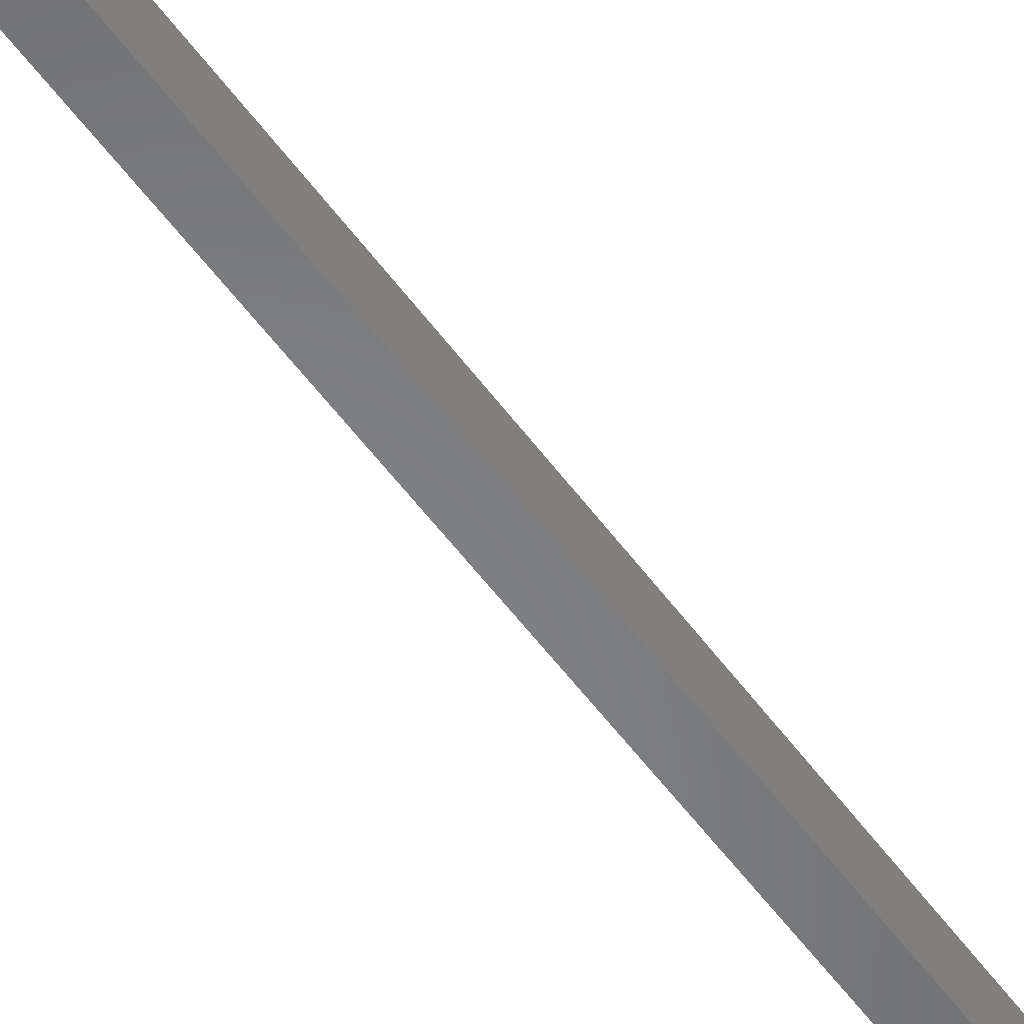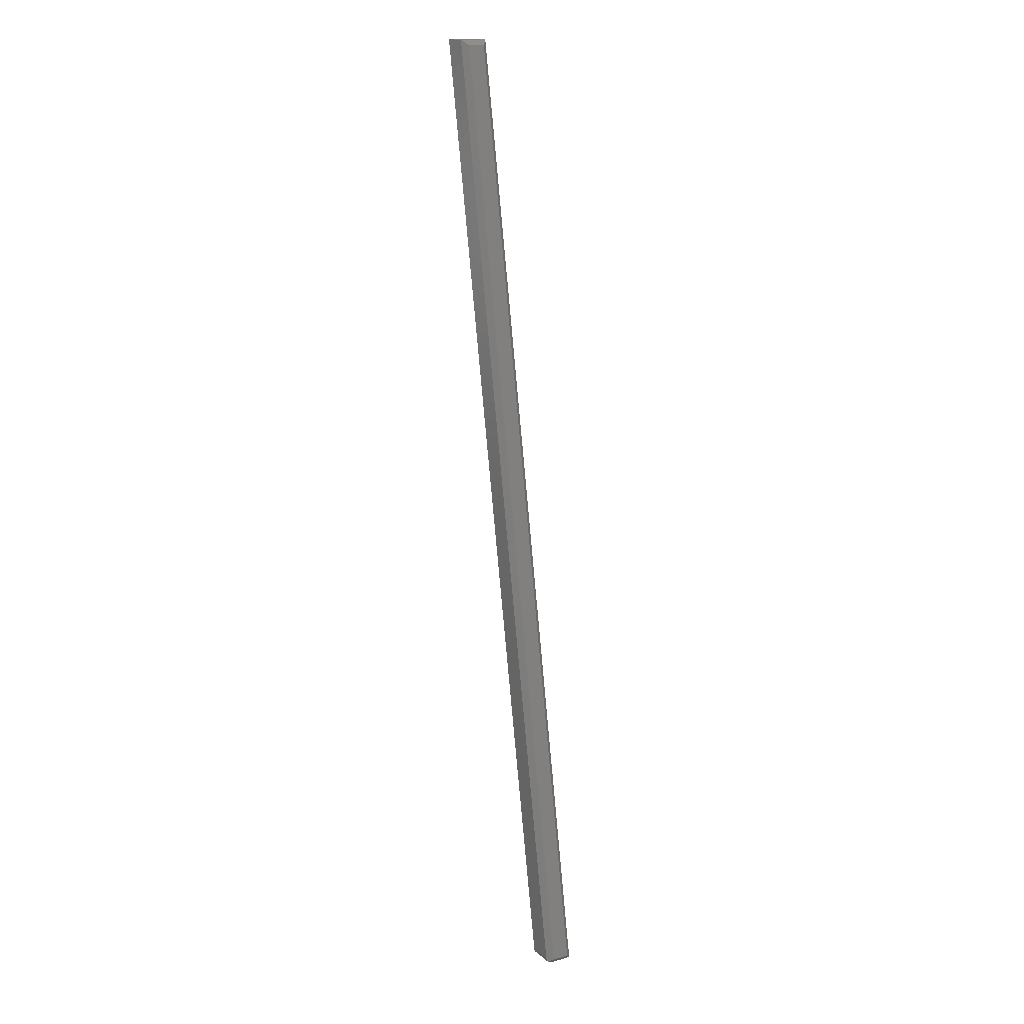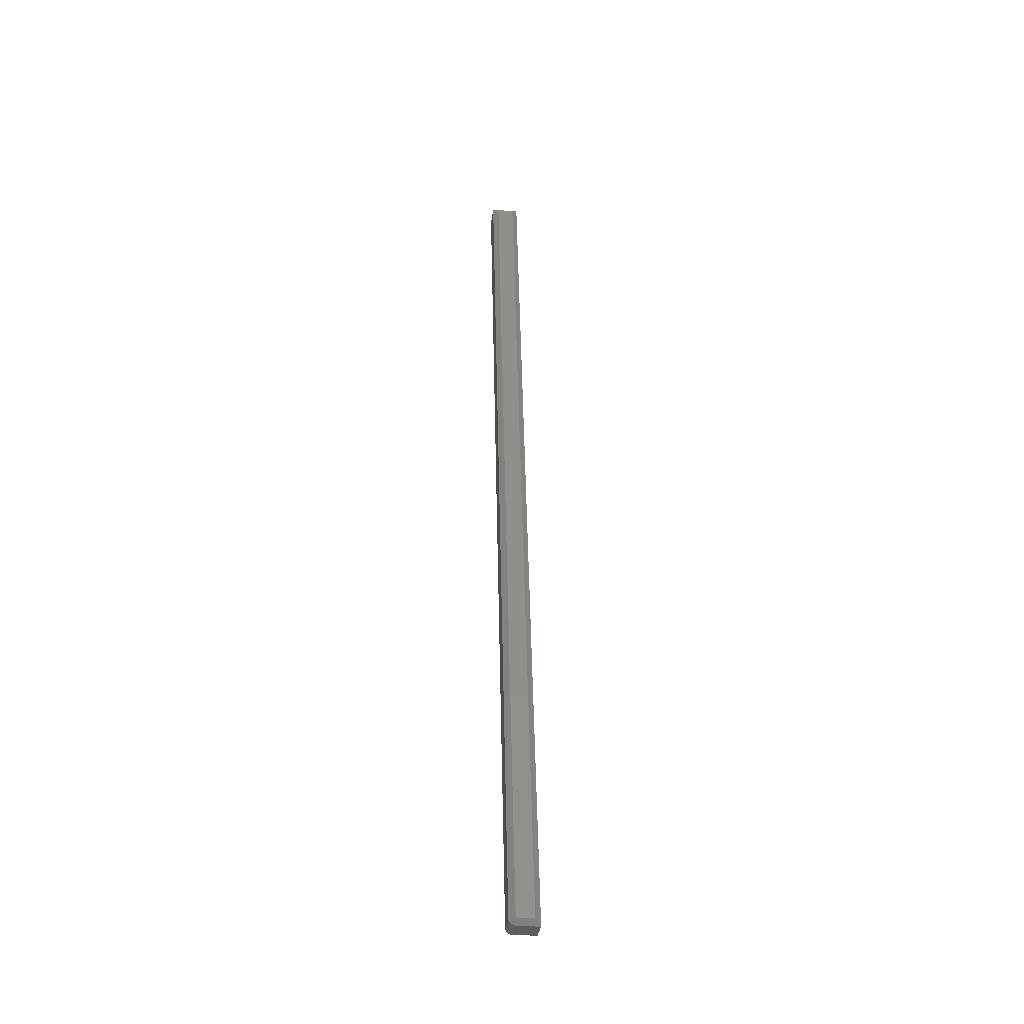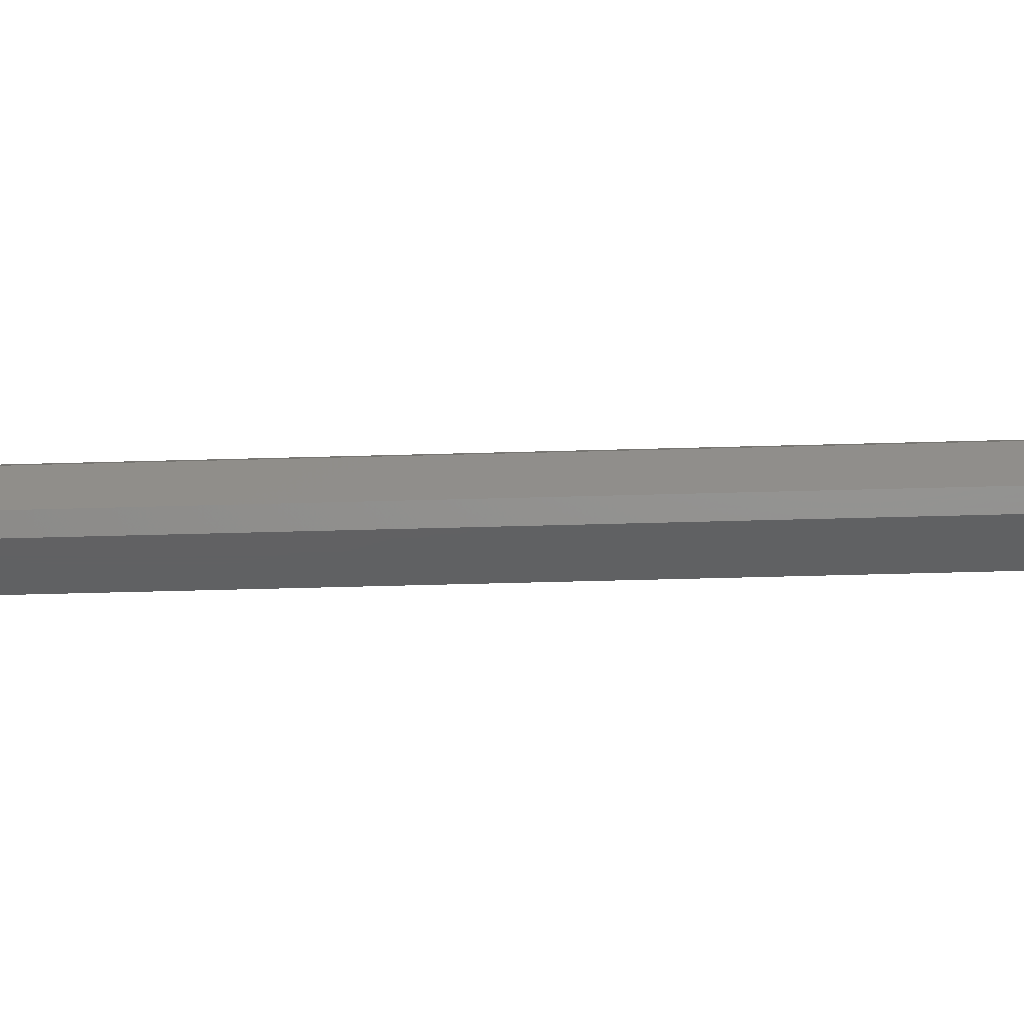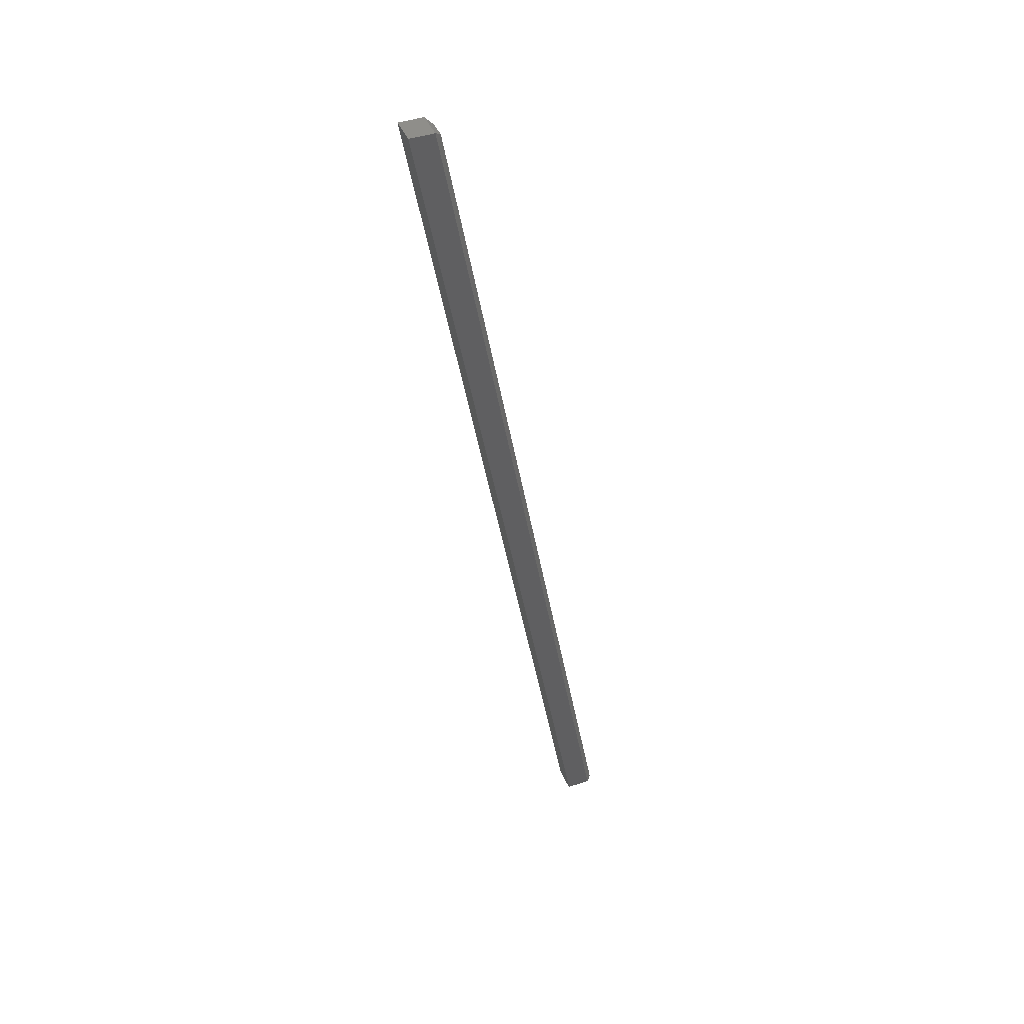
<metadata>
{"format":"stl","ext":"stl","renderer":"f3d","projection":"perspective","resolution":1024,"background":"white","views":[{"elev":-53.9,"azim":-134.8,"up":"+Y"},{"elev":15.6,"azim":-121.3,"up":"+Z"},{"elev":-31.5,"azim":-96.7,"up":"+Z"},{"elev":-42.1,"azim":-77.8,"up":"+Y"},{"elev":42.9,"azim":158.4,"up":"+Z"}]}
</metadata>
<code>
# stl→obj: 20 verts, 36 faces
v -0.3424 -0.007812 -0.5548
v -0.1103 -0.007812 0.7423
v -0.1011 1.592e-16 0.75
v -0.3344 1.386e-18 -0.5547
v -0.3352 -0.0003735 -0.5571
v -0.3367 -0.001448 -0.5592
v -0.3359 -0.007812 -0.5625
v -0.3009 3.246e-18 -0.5547
v -0.06743 1.611e-16 0.75
v -0.3359 -0.03906 -0.5625
v -0.3023 -0.03906 -0.5625
v -0.3023 -0.007812 -0.5625
v -0.3022 -0.00539 -0.5621
v -0.302 -0.003205 -0.561
v -0.3017 -0.001475 -0.5593
v -0.3013 -0.0003701 -0.5571
v -0.06743 -0.03906 0.75
v -0.3424 -0.03125 -0.5548
v -0.1011 -0.03906 0.75
v -0.1103 -0.03125 0.7423
f 1 2 3
f 1 3 4
f 1 4 5
f 1 5 6
f 1 6 7
f 4 3 8
f 8 3 9
f 10 7 11
f 11 7 12
f 12 13 14
f 11 12 14
f 11 14 15
f 11 15 16
f 11 16 8
f 11 8 9
f 11 9 17
f 7 10 1
f 1 10 18
f 6 5 15
f 6 15 14
f 6 14 13
f 6 13 12
f 6 12 7
f 4 8 5
f 5 8 16
f 5 16 15
f 10 11 19
f 19 11 17
f 20 2 18
f 18 2 1
f 17 9 19
f 19 9 3
f 19 3 20
f 20 3 2
f 19 20 10
f 10 20 18

</code>
